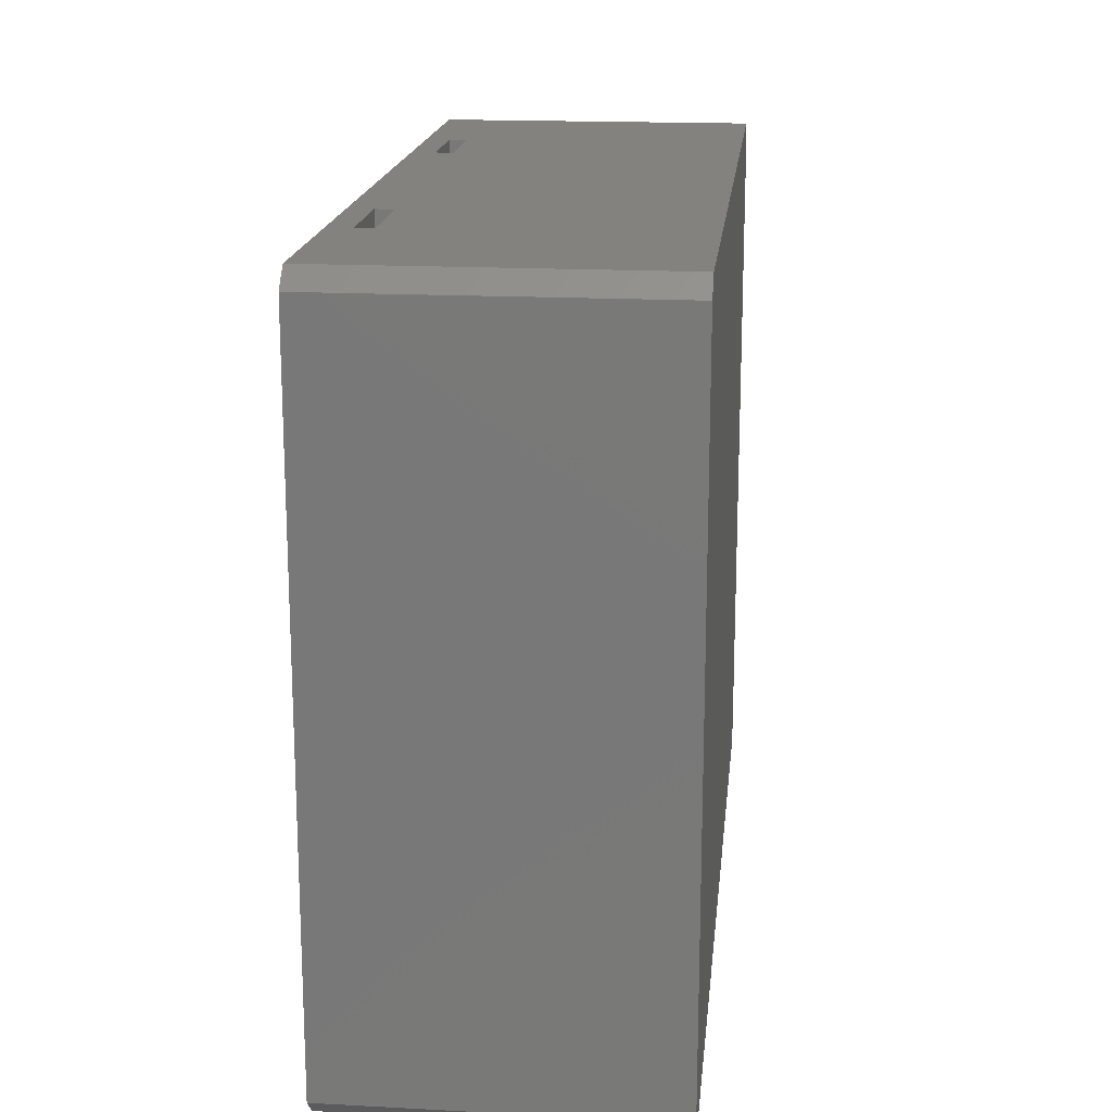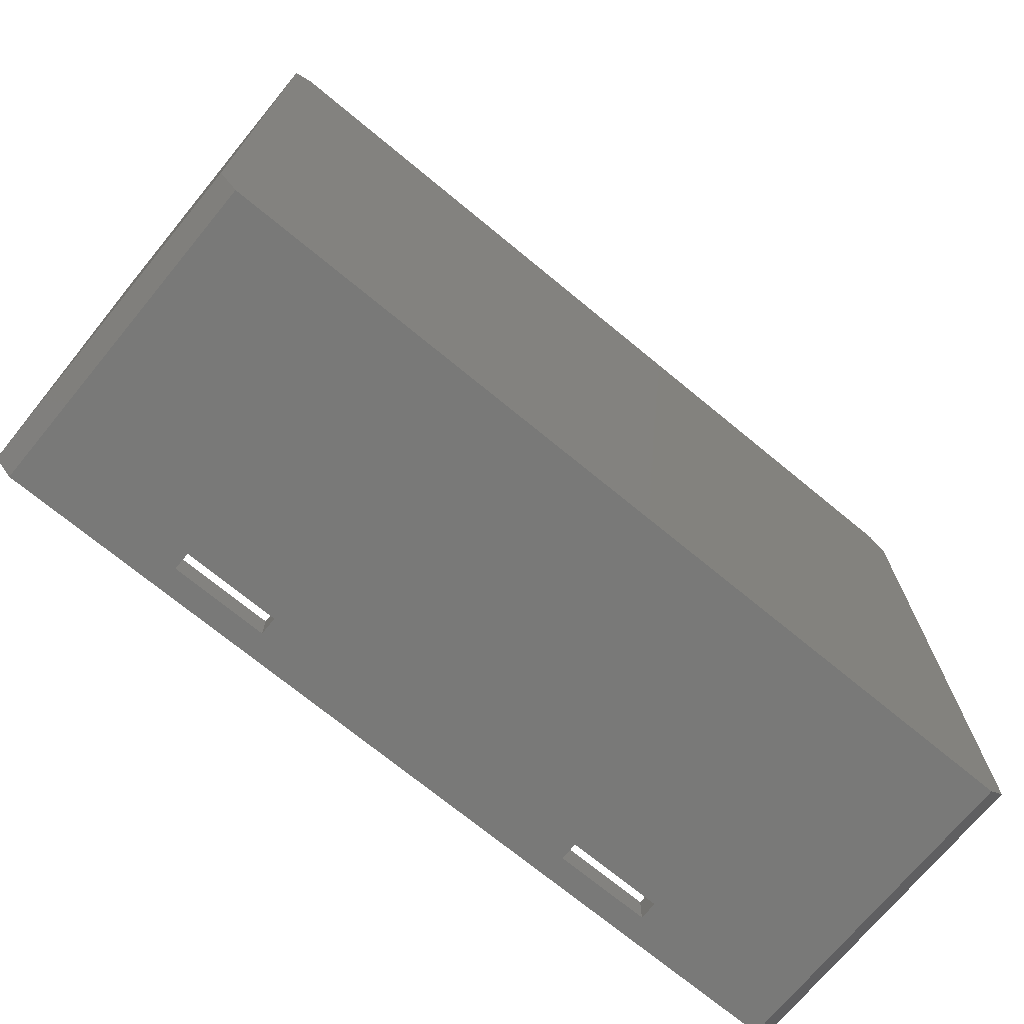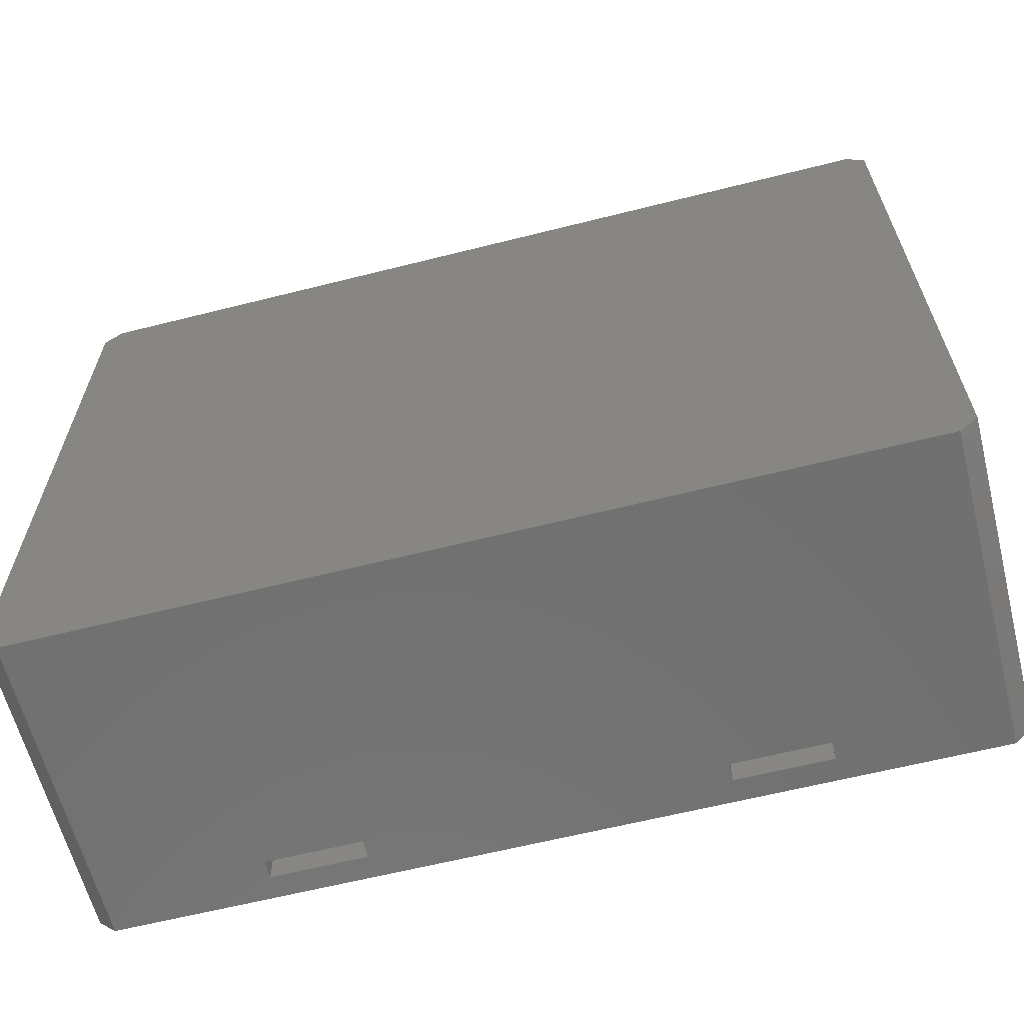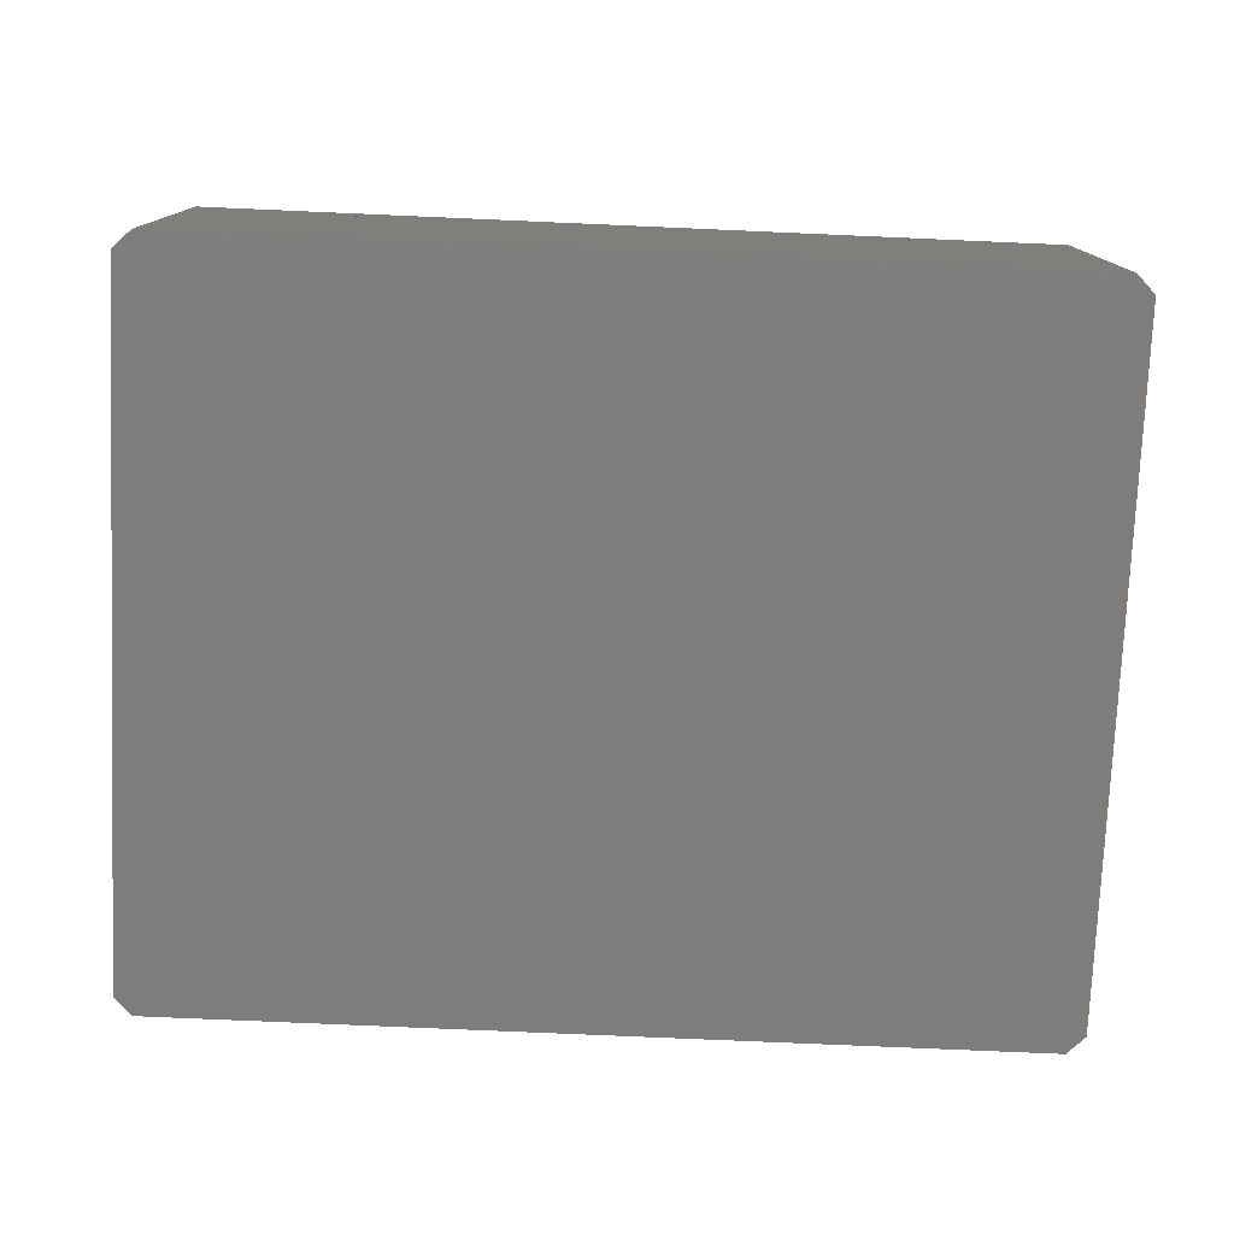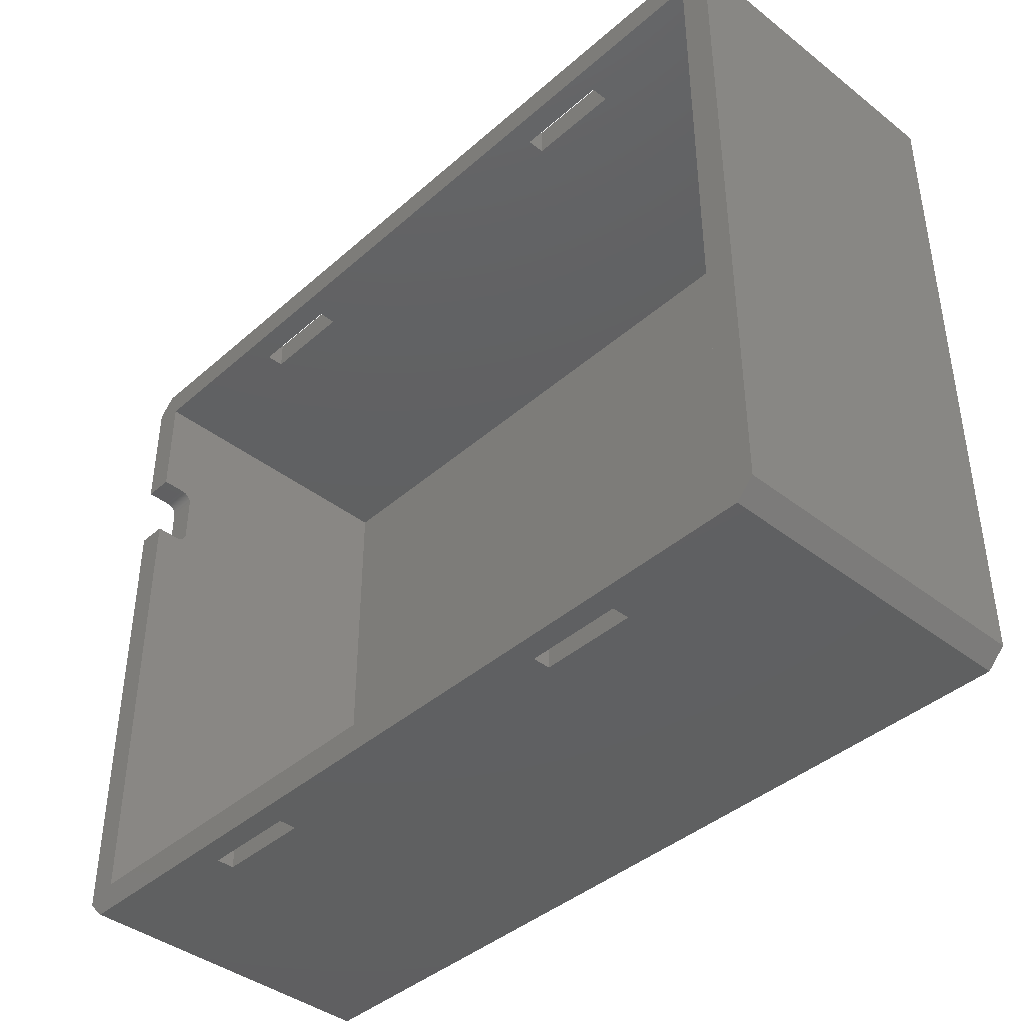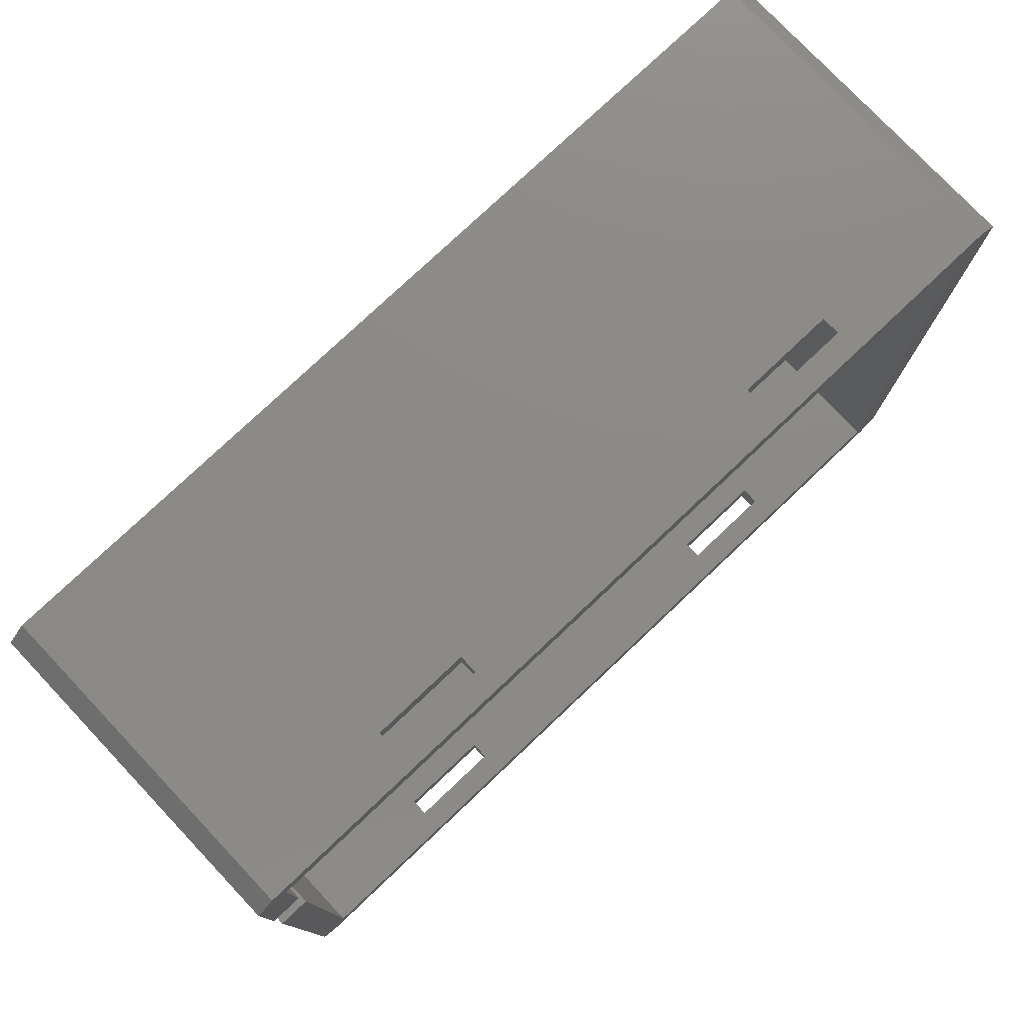
<metadata>
{"format":"stl","ext":"stl","renderer":"f3d","projection":"perspective","resolution":1024,"background":"white","views":[{"elev":17.4,"azim":95.9,"up":"+Y"},{"elev":-71.9,"azim":140.5,"up":"+Y"},{"elev":-62.6,"azim":-165.7,"up":"+Y"},{"elev":-77.0,"azim":-2.5,"up":"+Z"},{"elev":-41.0,"azim":46.7,"up":"+Y"},{"elev":77.7,"azim":-43.4,"up":"+Y"}]}
</metadata>
<code>
# stl→obj: 164 verts, 340 faces
v -37.5 18 25
v -37.5 18 27
v -37.5 28.5 27
v -37.5 18 24.94
v -37.5 17.99 24.87
v -37.5 17.98 24.81
v -37.5 17.97 24.75
v -37.5 17.95 24.69
v -37.5 17.93 24.63
v -37.5 17.9 24.57
v -37.5 17.88 24.52
v -37.5 17.84 24.46
v -37.5 17.81 24.41
v -37.5 17.77 24.36
v -37.5 17.73 24.32
v -37.5 17.68 24.27
v -37.5 17.64 24.23
v -37.5 28.5 -3.919e-199
v -37.5 17.59 24.19
v -37.5 17.54 24.16
v -37.5 17.48 24.12
v -37.5 17.43 24.1
v -37.5 17.37 24.07
v -37.5 17.31 24.05
v -37.5 17.25 24.03
v -37.5 17.19 24.02
v -37.5 17.13 24.01
v -37.5 17.06 24
v -37.5 17 24
v -37.5 13 24
v -37.5 12.57 24.1
v -37.5 12.63 24.07
v -37.5 12.69 24.05
v -37.5 12.75 24.03
v -37.5 12.81 24.02
v -37.5 12.87 24.01
v -37.5 12.94 24
v -37.5 -28.5 27
v -37.5 12 27
v -37.5 12 25
v -37.5 12 24.94
v -37.5 12.01 24.87
v -37.5 12.02 24.81
v -37.5 12.03 24.75
v -37.5 12.05 24.69
v -37.5 12.07 24.63
v -37.5 12.1 24.57
v -37.5 12.12 24.52
v -37.5 -28.5 -7.839e-200
v -37.5 12.16 24.46
v -37.5 12.19 24.41
v -37.5 12.23 24.36
v -37.5 12.27 24.32
v -37.5 12.32 24.27
v -37.5 12.36 24.23
v -37.5 12.41 24.19
v -37.5 12.46 24.16
v -37.5 12.52 24.12
v -35 12 25
v -35 12 27
v -35 12 24.94
v -35 12.01 24.87
v -35 12.02 24.81
v -35 12.03 24.75
v -35 12.05 24.69
v -35 12.07 24.63
v -35 12.1 24.57
v -35 12.12 24.52
v -35 12.16 24.46
v -35 12.19 24.41
v -35 12.23 24.36
v -35 12.27 24.32
v -35 12.32 24.27
v -35 12.36 24.23
v -35 12.41 24.19
v -35 12.46 24.16
v -35 12.52 24.12
v -35 12.57 24.1
v -35 12.63 24.07
v -35 12.69 24.05
v -35 12.75 24.03
v -35 12.81 24.02
v -35 12.87 24.01
v -35 12.94 24
v -35 13 24
v -35 -27.5 27
v -36 -30 27
v -35 27.5 27
v -35 18 27
v -36 30 27
v 35 -27.5 27
v 36 -30 27
v 37.5 -28.5 27
v 37.5 28.5 27
v 35 27.5 27
v 36 30 27
v -35 17 24
v -36 -30 -9.668e-199
v -35 18 24.94
v -35 18 25
v -35 17.99 24.87
v -35 17.98 24.81
v -35 17.97 24.75
v -35 17.95 24.69
v -35 17.93 24.63
v -35 17.9 24.57
v -35 17.88 24.52
v -35 17.84 24.46
v -35 17.81 24.41
v -35 17.77 24.36
v -35 17.73 24.32
v -35 17.68 24.27
v -35 17.64 24.23
v -35 17.59 24.19
v -35 17.54 24.16
v -35 17.48 24.12
v -35 17.43 24.1
v -35 17.37 24.07
v -35 17.31 24.05
v -35 17.25 24.03
v -35 17.19 24.02
v -35 17.13 24.01
v -35 17.06 24
v -36 30 -1.829e-199
v 36 -30 1.829e-199
v 36 30 9.668e-199
v 37.5 -28.5 3.919e-199
v 37.5 28.5 7.839e-200
v -35 27.5 2
v -35 -27.5 2
v -22.5 -27.5 23.5
v -22.5 -27.5 25
v -14.5 -27.5 23.5
v 35 -27.5 2
v 14.5 -27.5 23.5
v -14.5 -27.5 25
v 14.5 -27.5 25
v 22.5 -27.5 23.5
v 22.5 -27.5 25
v 35 27.5 2
v 22.5 27.5 23.5
v 22.5 27.5 25
v 14.5 27.5 23.5
v -14.5 27.5 23.5
v -14.5 27.5 25
v 14.5 27.5 25
v -22.5 27.5 23.5
v -22.5 27.5 25
v 22.5 30 23.5
v 22.5 30 25
v 14.5 30 25
v 14.5 30 23.5
v -14.5 30 23.5
v -14.5 30 25
v -22.5 30 25
v -22.5 30 23.5
v -22.5 -30 23.5
v -22.5 -30 25
v -14.5 -30 25
v -14.5 -30 23.5
v 14.5 -30 23.5
v 14.5 -30 25
v 22.5 -30 25
v 22.5 -30 23.5
f 1 2 3
f 4 1 3
f 5 4 3
f 6 5 3
f 7 6 3
f 8 7 3
f 9 8 3
f 10 9 3
f 11 10 3
f 12 11 3
f 13 12 3
f 14 13 3
f 15 14 3
f 16 15 3
f 17 16 3
f 18 19 17
f 18 20 19
f 18 21 20
f 18 22 21
f 18 23 22
f 18 24 23
f 18 25 24
f 18 26 25
f 18 27 26
f 18 28 27
f 18 29 28
f 18 30 29
f 18 31 32
f 18 32 33
f 18 33 34
f 18 34 35
f 18 35 36
f 18 36 37
f 18 37 30
f 18 17 3
f 38 39 40
f 38 40 41
f 38 41 42
f 38 42 43
f 38 43 44
f 38 44 45
f 38 45 46
f 38 46 47
f 38 47 48
f 49 38 48
f 49 48 50
f 49 50 51
f 49 51 52
f 49 52 53
f 49 53 54
f 49 54 55
f 49 55 56
f 49 56 57
f 49 57 58
f 49 58 31
f 49 31 18
f 39 59 40
f 39 60 59
f 61 41 40
f 61 40 59
f 62 42 41
f 62 41 61
f 63 43 42
f 63 44 43
f 63 42 62
f 64 44 63
f 65 45 44
f 65 44 64
f 66 46 45
f 66 47 46
f 66 45 65
f 67 48 47
f 67 47 66
f 68 48 67
f 69 50 48
f 69 48 68
f 70 51 50
f 70 50 69
f 71 52 51
f 71 51 70
f 72 52 71
f 72 53 52
f 73 53 72
f 73 54 53
f 73 55 54
f 74 55 73
f 74 56 55
f 75 56 74
f 76 57 56
f 76 56 75
f 77 58 57
f 77 57 76
f 78 31 58
f 78 58 77
f 79 32 31
f 79 31 78
f 80 33 32
f 80 34 33
f 80 32 79
f 81 34 80
f 82 35 34
f 82 36 35
f 82 34 81
f 83 36 82
f 84 37 36
f 84 36 83
f 85 30 37
f 85 37 84
f 86 38 87
f 39 38 86
f 60 39 86
f 88 3 2
f 88 2 89
f 90 3 88
f 91 87 92
f 91 86 87
f 93 91 92
f 94 95 91
f 94 91 93
f 96 88 95
f 96 90 88
f 96 95 94
f 30 97 29
f 30 85 97
f 38 49 98
f 38 98 87
f 99 1 4
f 99 100 1
f 101 4 5
f 101 99 4
f 102 5 6
f 102 6 7
f 102 101 5
f 103 102 7
f 104 7 8
f 104 103 7
f 105 8 9
f 105 9 10
f 105 104 8
f 106 10 11
f 106 105 10
f 107 106 11
f 108 11 12
f 108 107 11
f 109 12 13
f 109 108 12
f 110 13 14
f 110 109 13
f 111 110 14
f 111 14 15
f 112 111 15
f 112 15 16
f 112 16 17
f 113 112 17
f 113 17 19
f 114 113 19
f 115 19 20
f 115 114 19
f 116 20 21
f 116 115 20
f 117 21 22
f 117 116 21
f 118 22 23
f 118 117 22
f 119 23 24
f 119 24 25
f 119 118 23
f 120 119 25
f 121 25 26
f 121 26 27
f 121 120 25
f 122 121 27
f 123 27 28
f 123 122 27
f 97 28 29
f 97 123 28
f 124 49 18
f 124 98 49
f 125 98 124
f 126 127 125
f 126 128 127
f 126 125 124
f 1 89 2
f 1 100 89
f 90 124 18
f 90 18 3
f 112 88 111
f 113 129 88
f 113 88 112
f 110 111 88
f 114 129 113
f 109 110 88
f 108 109 88
f 115 129 114
f 107 108 88
f 116 129 115
f 106 107 88
f 117 129 116
f 118 129 117
f 105 106 88
f 119 129 118
f 104 105 88
f 103 104 88
f 120 129 119
f 121 129 120
f 102 103 88
f 101 102 88
f 122 129 121
f 99 101 88
f 123 129 122
f 97 129 123
f 100 99 88
f 89 100 88
f 85 129 97
f 84 129 85
f 83 129 84
f 82 129 83
f 81 129 82
f 80 129 81
f 79 129 80
f 78 129 79
f 77 129 78
f 130 68 67
f 130 69 68
f 130 70 69
f 130 71 70
f 130 72 71
f 130 73 72
f 130 74 73
f 130 75 74
f 130 76 75
f 130 77 76
f 130 129 77
f 86 59 60
f 86 61 59
f 86 62 61
f 86 63 62
f 86 64 63
f 86 65 64
f 86 66 65
f 86 67 66
f 86 130 67
f 131 130 86
f 132 131 86
f 133 130 131
f 134 130 133
f 135 133 136
f 135 134 133
f 137 135 136
f 138 134 135
f 91 138 139
f 91 134 138
f 91 132 86
f 91 136 132
f 91 137 136
f 91 139 137
f 95 134 91
f 95 140 134
f 141 140 95
f 142 141 95
f 143 140 141
f 144 129 140
f 144 140 143
f 145 143 146
f 145 144 143
f 147 129 144
f 88 147 148
f 88 129 147
f 88 142 95
f 88 146 142
f 88 145 146
f 88 148 145
f 149 150 96
f 151 96 150
f 126 152 149
f 126 149 96
f 153 151 152
f 153 154 151
f 90 155 156
f 90 154 155
f 90 151 154
f 90 96 151
f 124 156 153
f 124 152 126
f 124 153 152
f 124 90 156
f 96 128 126
f 96 94 128
f 128 93 127
f 128 94 93
f 93 125 127
f 93 92 125
f 157 158 87
f 159 87 158
f 98 160 157
f 98 157 87
f 161 159 160
f 161 162 159
f 92 162 163
f 92 163 164
f 92 159 162
f 92 87 159
f 125 164 161
f 125 92 164
f 125 160 98
f 125 161 160
f 140 129 130
f 140 130 134
f 160 131 157
f 160 133 131
f 160 136 133
f 159 136 160
f 158 136 159
f 158 132 136
f 158 131 132
f 157 131 158
f 162 135 137
f 161 135 162
f 164 135 161
f 164 138 135
f 164 139 138
f 163 139 164
f 137 139 163
f 162 137 163
f 149 142 150
f 149 141 142
f 152 141 149
f 152 143 141
f 151 143 152
f 151 146 143
f 150 146 151
f 150 142 146
f 156 144 153
f 156 147 144
f 155 147 156
f 155 148 147
f 154 148 155
f 154 145 148
f 153 145 154
f 153 144 145

</code>
